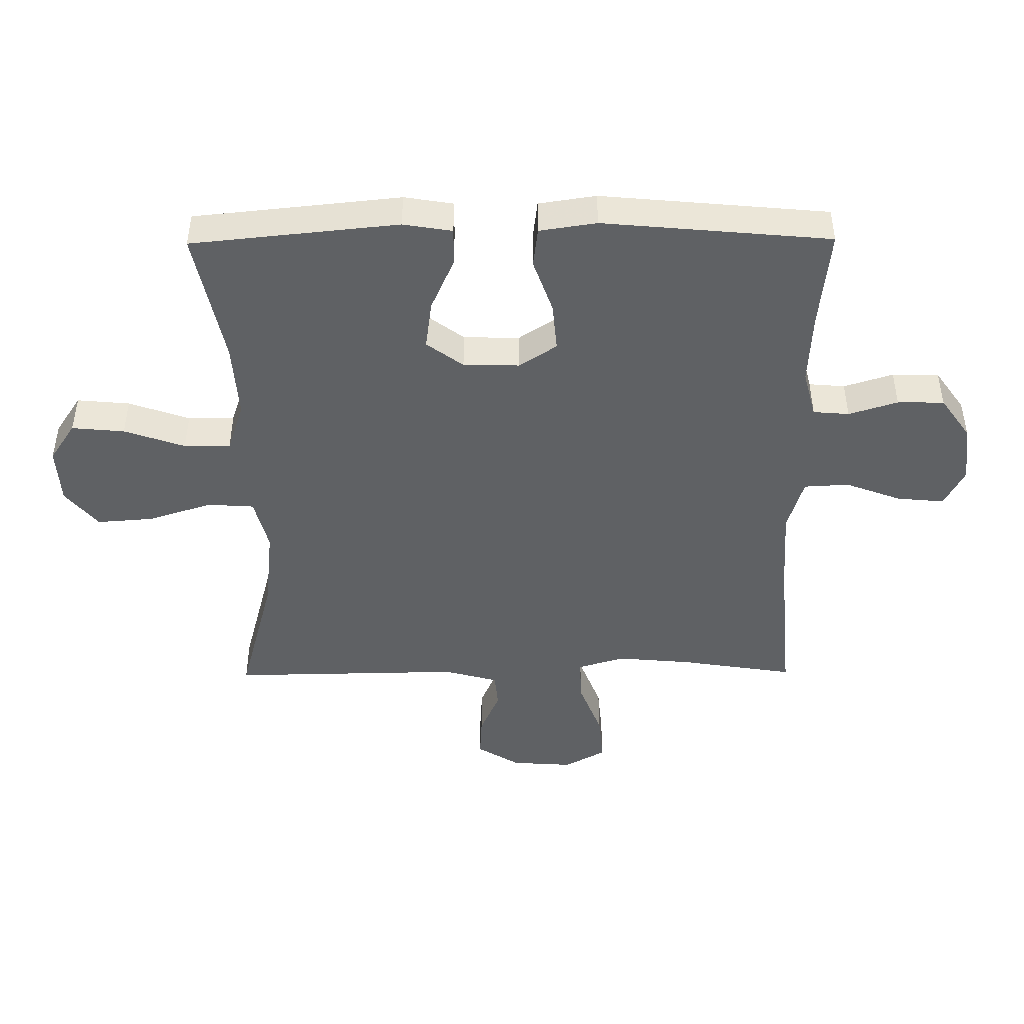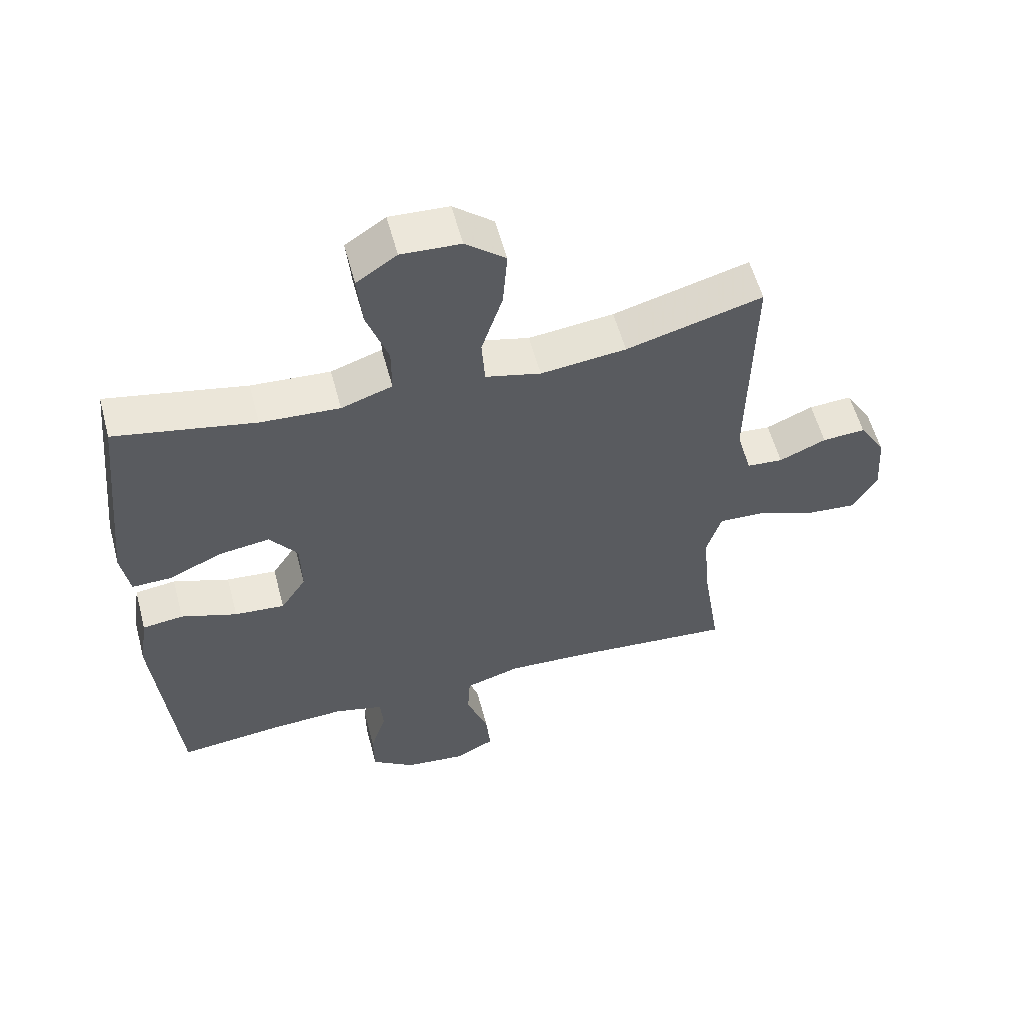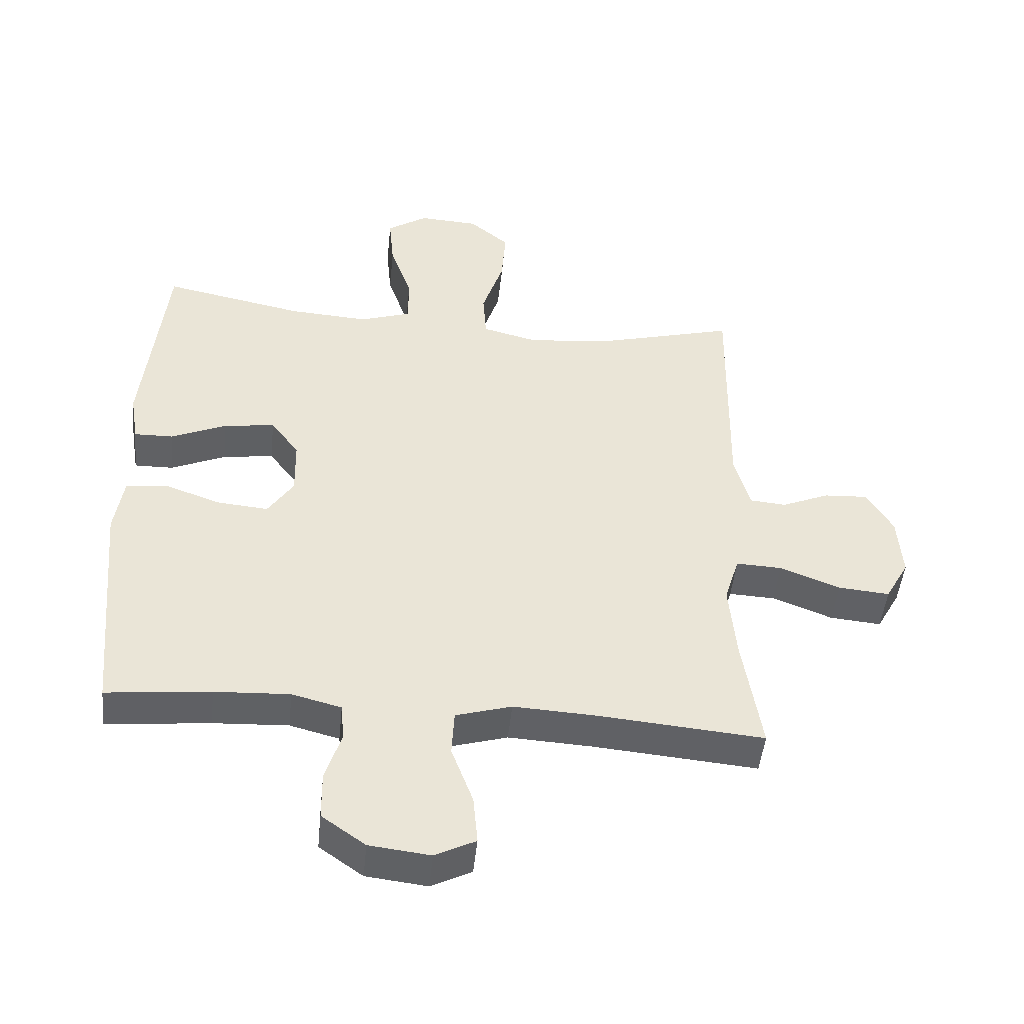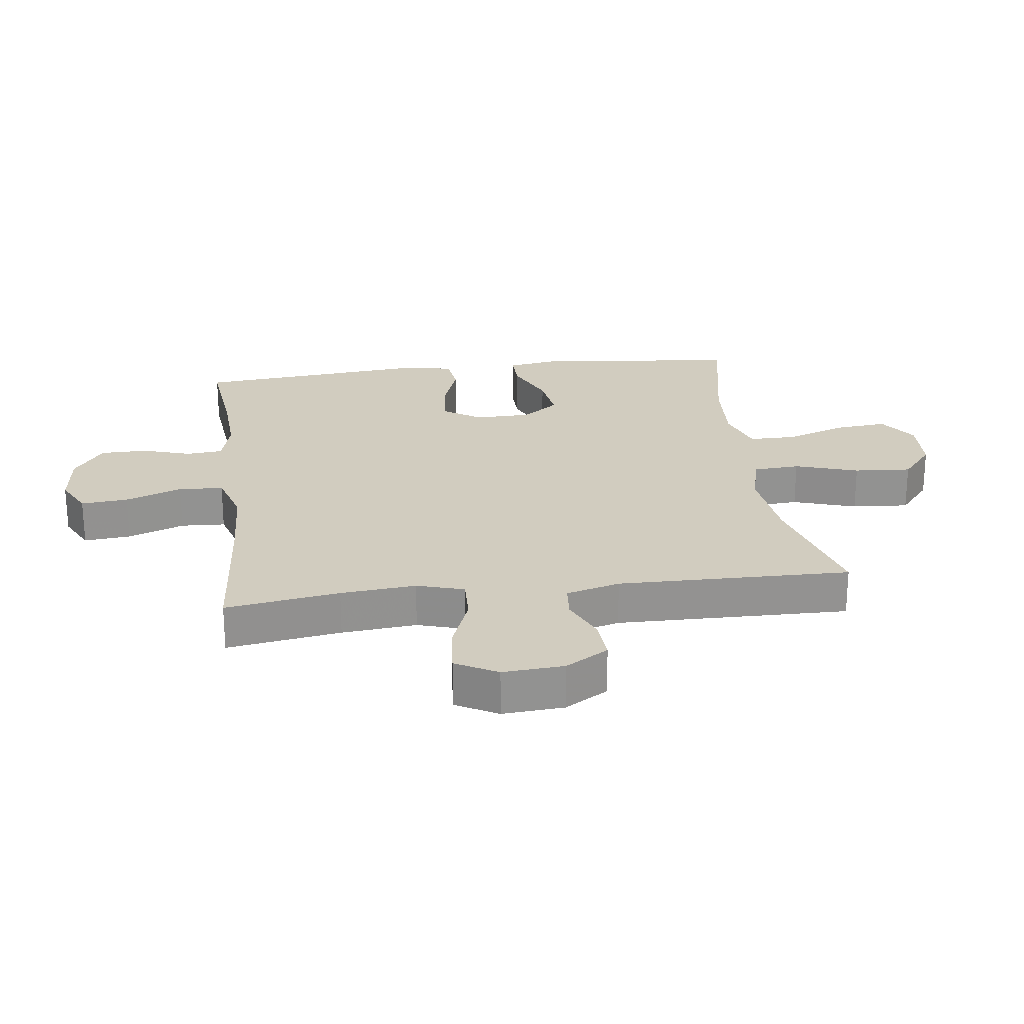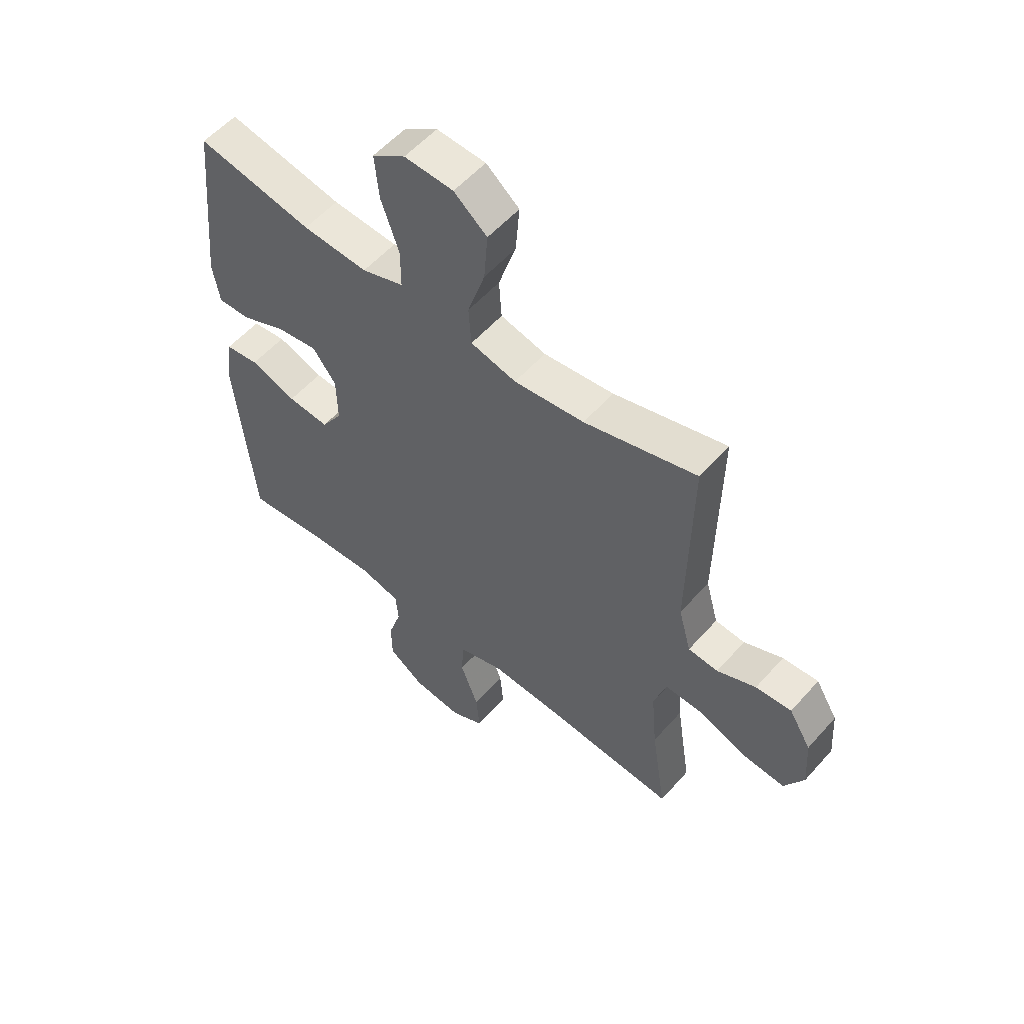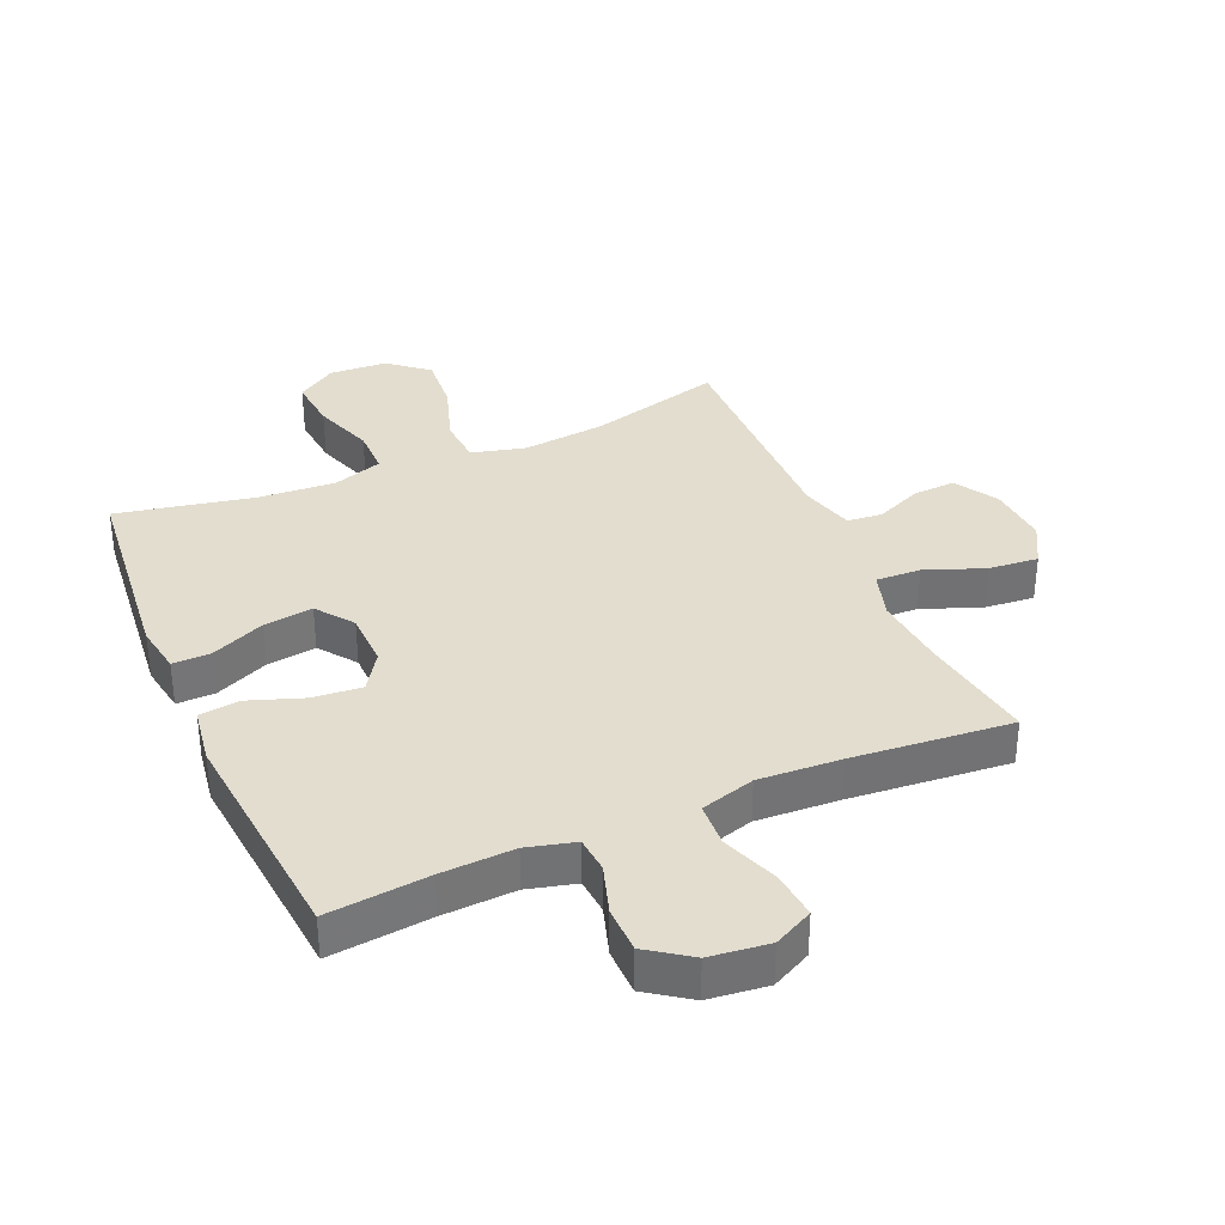
<metadata>
{"format":"obj","ext":"obj","renderer":"f3d","projection":"perspective","resolution":1024,"background":"white","views":[{"elev":-45.8,"azim":90.5,"up":"+Y"},{"elev":57.0,"azim":165.1,"up":"+Z"},{"elev":-47.5,"azim":174.2,"up":"+Z"},{"elev":24.0,"azim":-97.4,"up":"+Y"},{"elev":55.7,"azim":-139.3,"up":"+Z"},{"elev":34.9,"azim":156.6,"up":"+Y"}]}
</metadata>
<code>
v 0.5 0.07 -0.5
v 0.338 0.07 -0.483
v 0.221 0.07 -0.477
v 0.144 0.07 -0.497
v 0.139 0.07 -0.555
v 0.164 0.07 -0.634
v 0.163 0.07 -0.709
v 0.095 0.07 -0.757
v 0 0.07 -0.768
v -0.063 0.07 -0.736
v -0.056 0.07 -0.66
v -0.022 0.07 -0.569
v -0.026 0.07 -0.497
v -0.113 0.07 -0.471
v -0.245 0.07 -0.478
v -0.5 0.07 -0.5
v -0.471 0.07 -0.316
v -0.46 0.07 -0.195
v -0.483 0.07 -0.119
v -0.555 0.07 -0.122
v -0.649 0.07 -0.158
v -0.729 0.07 -0.165
v -0.766 0.07 -0.098
v -0.759 0.07 0.001
v -0.717 0.07 0.07
v -0.649 0.07 0.066
v -0.575 0.07 0.034
v -0.518 0.07 0.039
v -0.494 0.07 0.126
v -0.5 0.07 0.5
v -0.286 0.07 0.442
v -0.152 0.07 0.427
v -0.065 0.07 0.449
v -0.06 0.07 0.524
v -0.093 0.07 0.626
v -0.1 0.07 0.718
v -0.037 0.07 0.77
v 0.056 0.07 0.775
v 0.119 0.07 0.733
v 0.111 0.07 0.648
v 0.077 0.07 0.55
v 0.077 0.07 0.475
v 0.157 0.07 0.448
v 0.281 0.07 0.456
v 0.5 0.07 0.5
v 0.534 0.07 0.167
v 0.521 0.07 0.088
v 0.46 0.07 0.089
v 0.374 0.07 0.127
v 0.295 0.07 0.138
v 0.251 0.07 0.079
v 0.249 0.07 -0.011
v 0.289 0.07 -0.072
v 0.368 0.07 -0.065
v 0.456 0.07 -0.034
v 0.52 0.07 -0.042
v 0.534 0.07 -0.134
v 0.5 0 -0.5
v 0.338 0 -0.483
v 0.221 0 -0.477
v 0.144 0 -0.497
v 0.139 0 -0.555
v 0.164 0 -0.634
v 0.163 0 -0.709
v 0.095 0 -0.757
v 0 0 -0.768
v -0.063 0 -0.736
v -0.056 0 -0.66
v -0.022 0 -0.569
v -0.026 0 -0.497
v -0.113 0 -0.471
v -0.245 0 -0.478
v -0.5 0 -0.5
v -0.471 0 -0.316
v -0.46 0 -0.195
v -0.483 0 -0.119
v -0.555 0 -0.122
v -0.649 0 -0.158
v -0.729 0 -0.165
v -0.766 0 -0.098
v -0.759 0 0.001
v -0.717 0 0.07
v -0.649 0 0.066
v -0.575 0 0.034
v -0.518 0 0.039
v -0.494 0 0.126
v -0.5 0 0.5
v -0.286 0 0.442
v -0.152 0 0.427
v -0.065 0 0.449
v -0.06 0 0.524
v -0.093 0 0.626
v -0.1 0 0.718
v -0.037 0 0.77
v 0.056 0 0.775
v 0.119 0 0.733
v 0.111 0 0.648
v 0.077 0 0.55
v 0.077 0 0.475
v 0.157 0 0.448
v 0.281 0 0.456
v 0.5 0 0.5
v 0.534 0 0.167
v 0.521 0 0.088
v 0.46 0 0.089
v 0.374 0 0.127
v 0.295 0 0.138
v 0.251 0 0.079
v 0.249 0 -0.011
v 0.289 0 -0.072
v 0.368 0 -0.065
v 0.456 0 -0.034
v 0.52 0 -0.042
v 0.534 0 -0.134
f 57 1 2
f 56 57 2
f 55 56 2
f 54 55 2
f 53 54 2 3
f 52 53 3 4
f 51 52 4
f 47 48 49
f 46 47 49
f 45 46 49
f 44 45 49
f 43 44 49 50
f 42 43 50 51
f 39 40 41
f 38 39 41
f 37 38 41
f 36 37 41
f 35 36 41
f 34 35 41
f 33 34 41 42
f 42 51 4
f 33 42 4
f 32 33 4
f 29 30 31
f 32 4 5
f 31 32 5
f 29 31 5
f 28 29 5
f 25 26 27
f 24 25 27
f 23 24 27
f 22 23 27
f 21 22 27
f 20 21 27
f 19 20 27 28
f 15 16 17
f 14 15 17 18
f 18 19 28
f 14 18 28
f 13 14 28
f 10 11 12
f 9 10 12
f 8 9 12 13
f 6 7 8 13
f 5 6 13 28
f 59 58 114
f 59 114 113
f 59 113 112
f 59 112 111
f 60 59 111 110
f 61 60 110 109
f 61 109 108
f 106 105 104
f 106 104 103
f 106 103 102
f 106 102 101
f 107 106 101 100
f 108 107 100 99
f 98 97 96
f 98 96 95
f 98 95 94
f 98 94 93
f 98 93 92
f 98 92 91
f 99 98 91 90
f 61 108 99
f 61 99 90
f 61 90 89
f 88 87 86
f 62 61 89
f 62 89 88
f 62 88 86
f 62 86 85
f 84 83 82
f 84 82 81
f 84 81 80
f 84 80 79
f 84 79 78
f 84 78 77
f 85 84 77 76
f 74 73 72
f 75 74 72 71
f 85 76 75
f 85 75 71
f 85 71 70
f 69 68 67
f 69 67 66
f 70 69 66 65
f 70 65 64 63
f 85 70 63 62
f 1 58 59 2
f 2 59 60 3
f 3 60 61 4
f 4 61 62 5
f 5 62 63 6
f 6 63 64 7
f 7 64 65 8
f 8 65 66 9
f 9 66 67 10
f 10 67 68 11
f 11 68 69 12
f 12 69 70 13
f 13 70 71 14
f 14 71 72 15
f 15 72 73 16
f 16 73 74 17
f 17 74 75 18
f 18 75 76 19
f 19 76 77 20
f 20 77 78 21
f 21 78 79 22
f 22 79 80 23
f 23 80 81 24
f 24 81 82 25
f 25 82 83 26
f 26 83 84 27
f 27 84 85 28
f 28 85 86 29
f 29 86 87 30
f 30 87 88 31
f 31 88 89 32
f 32 89 90 33
f 33 90 91 34
f 34 91 92 35
f 35 92 93 36
f 36 93 94 37
f 37 94 95 38
f 38 95 96 39
f 39 96 97 40
f 40 97 98 41
f 41 98 99 42
f 42 99 100 43
f 43 100 101 44
f 44 101 102 45
f 45 102 103 46
f 46 103 104 47
f 47 104 105 48
f 48 105 106 49
f 49 106 107 50
f 50 107 108 51
f 51 108 109 52
f 52 109 110 53
f 53 110 111 54
f 54 111 112 55
f 55 112 113 56
f 56 113 114 57
f 57 114 58 1

</code>
